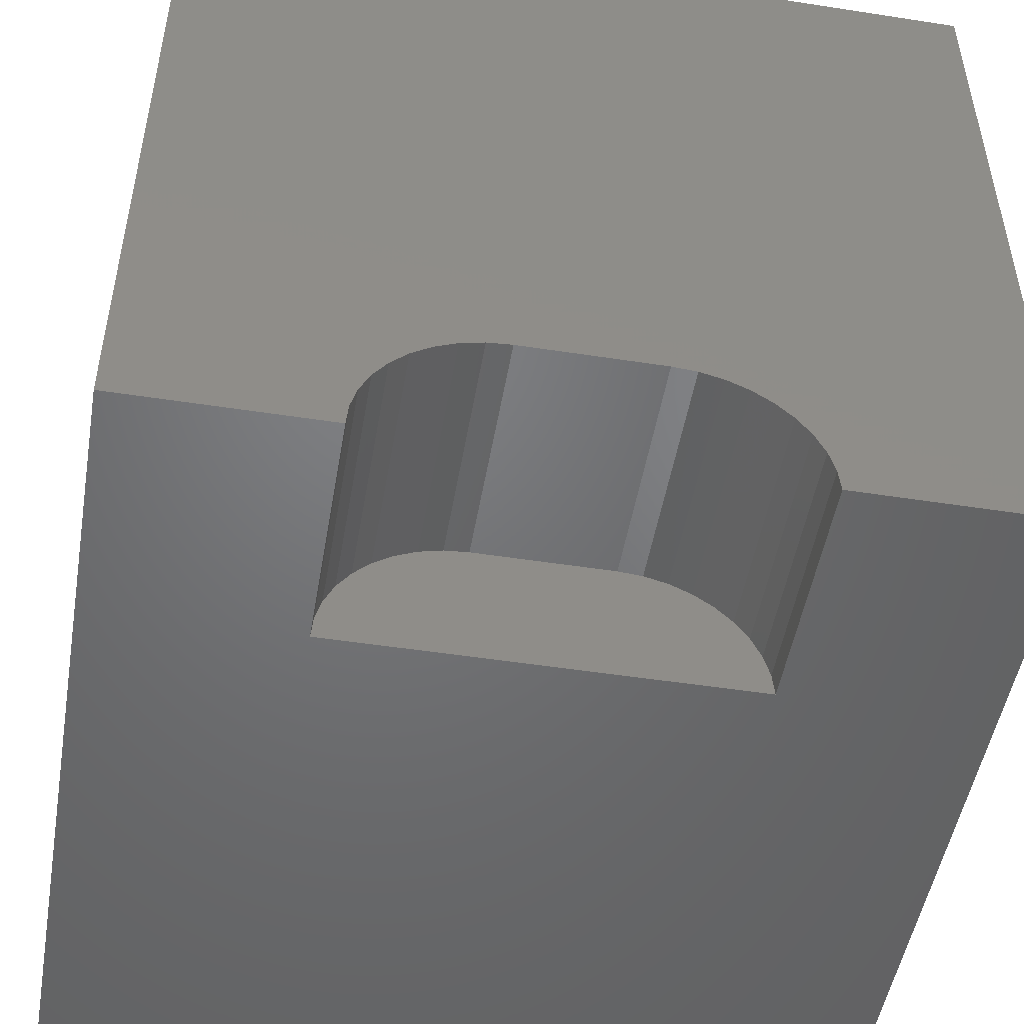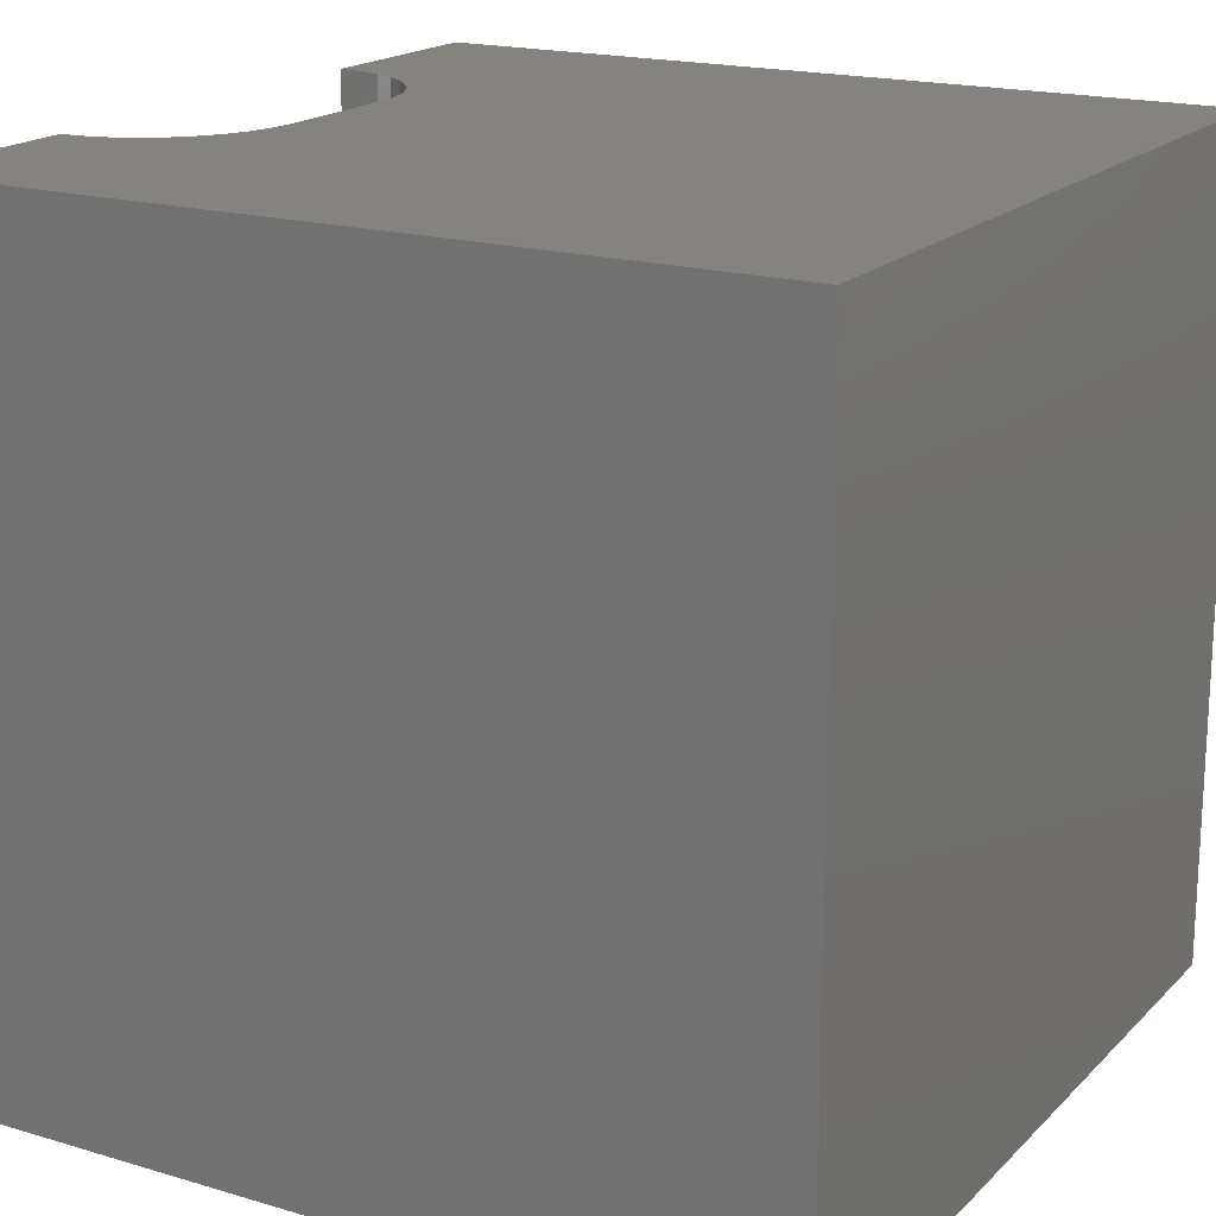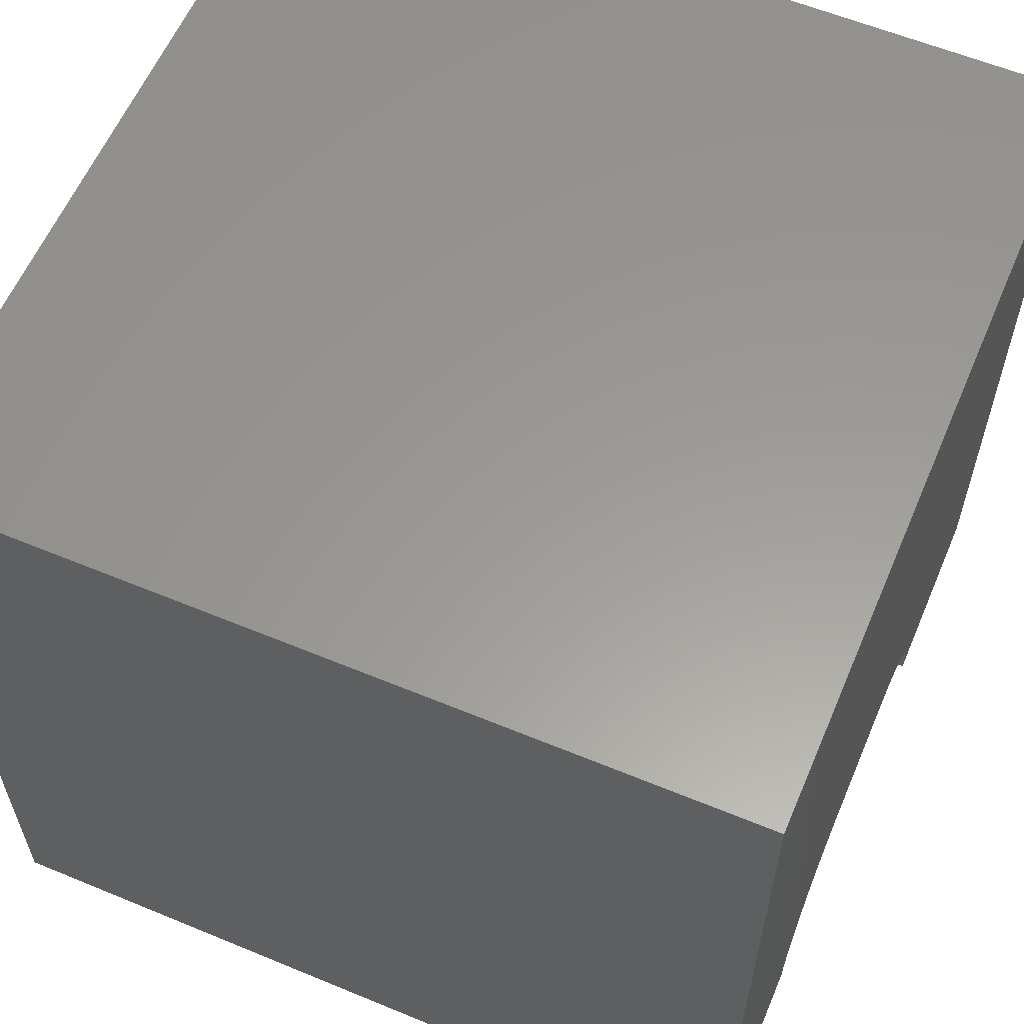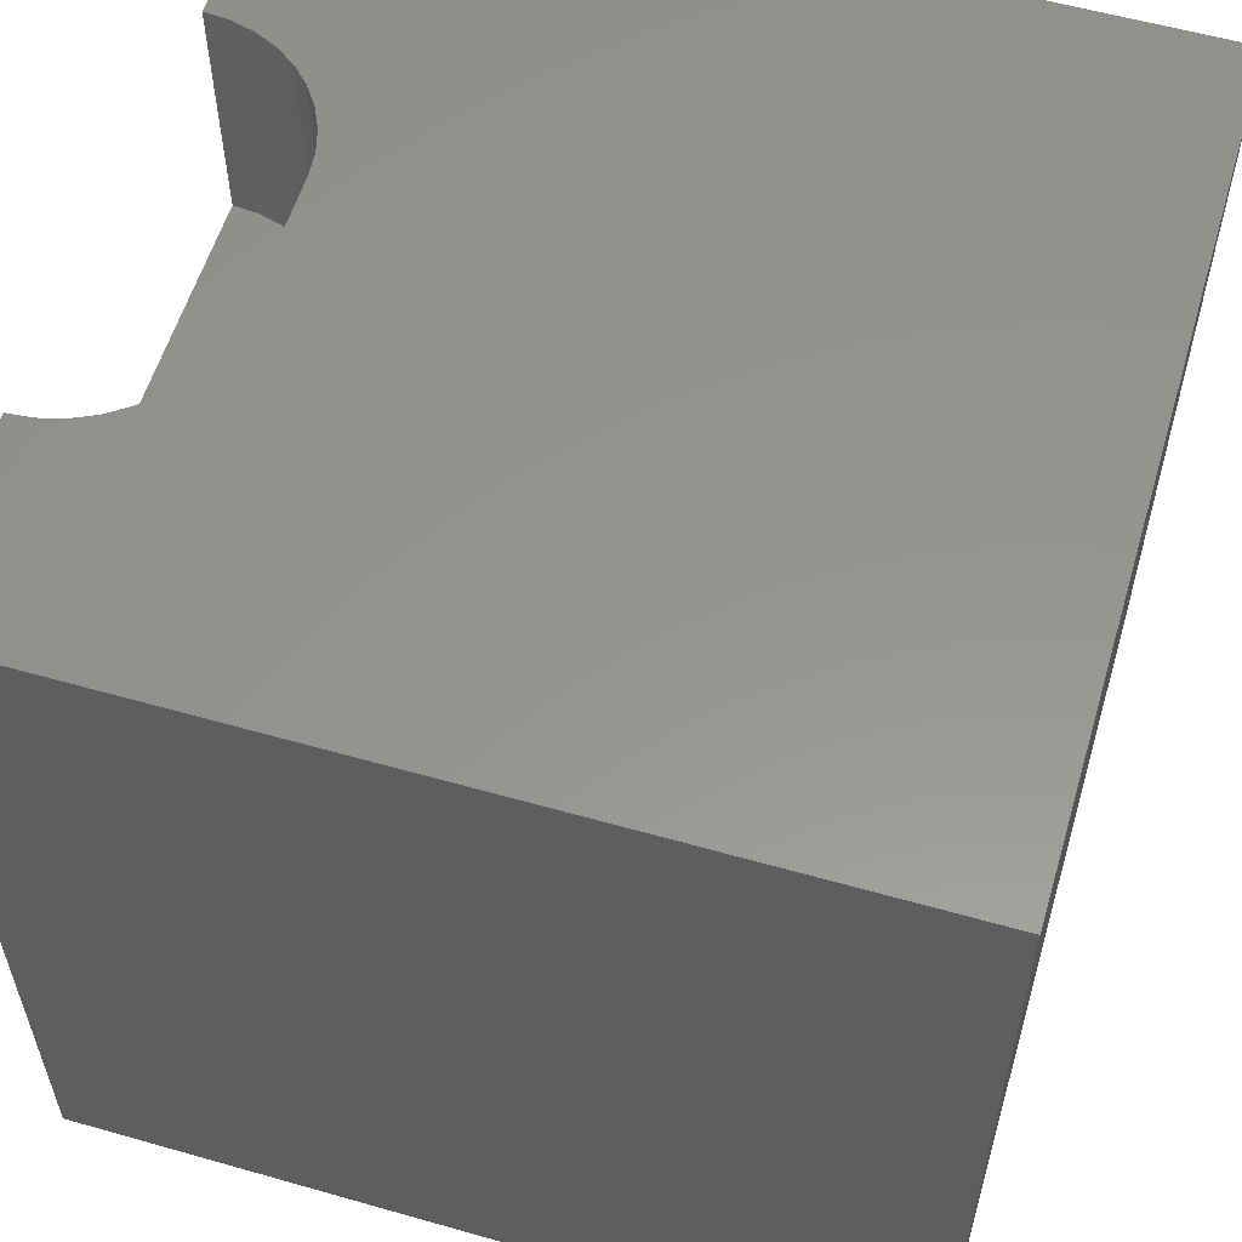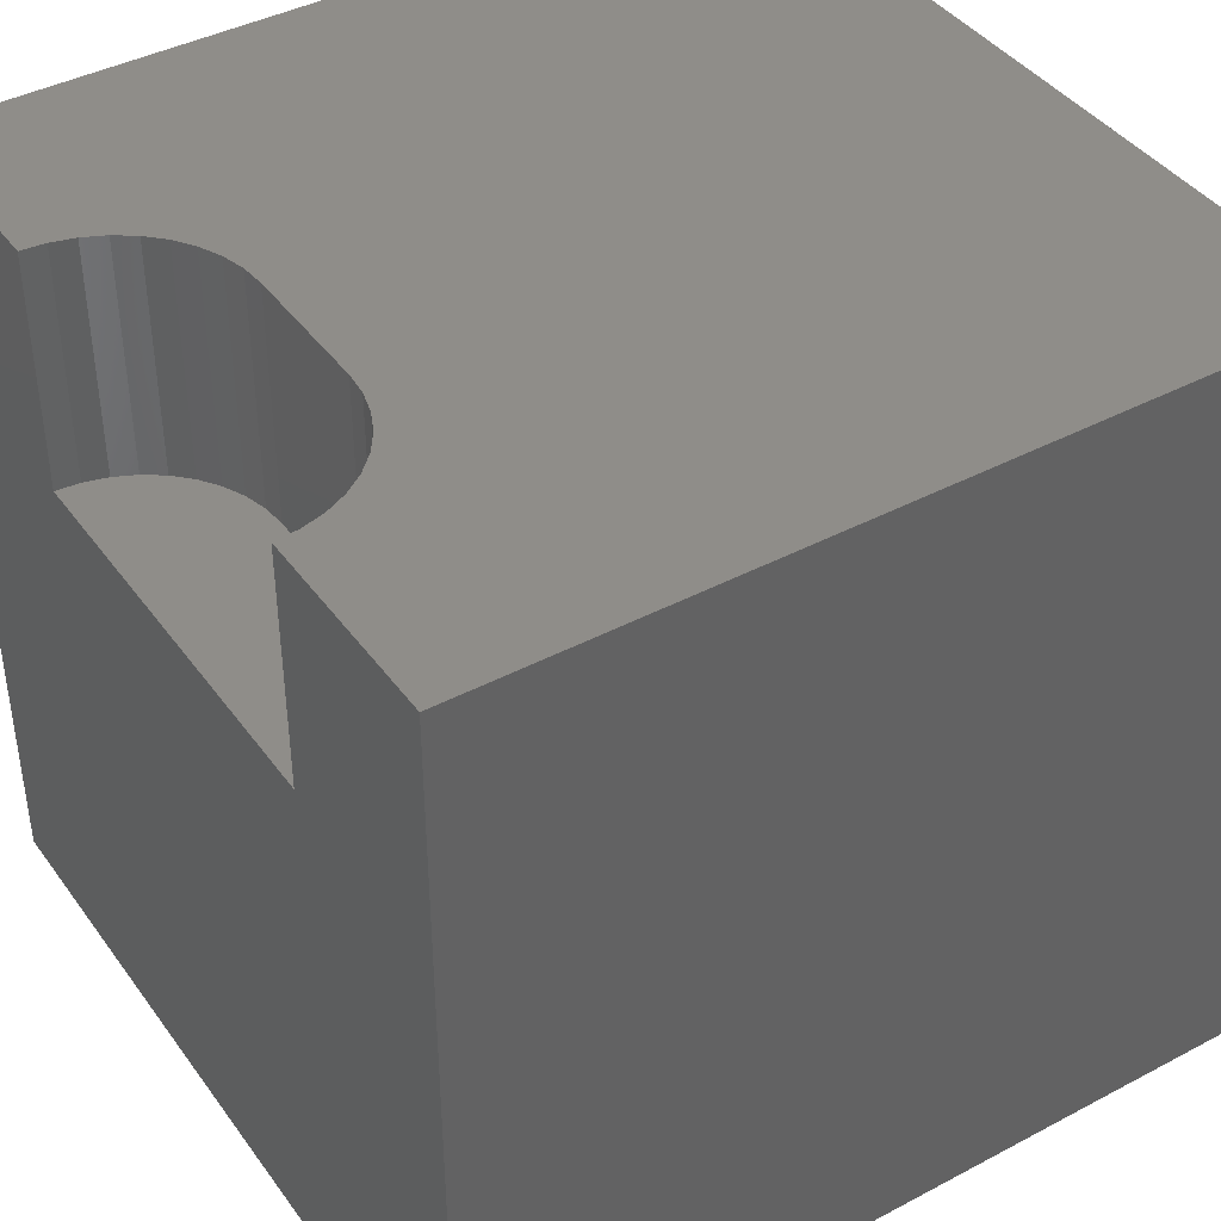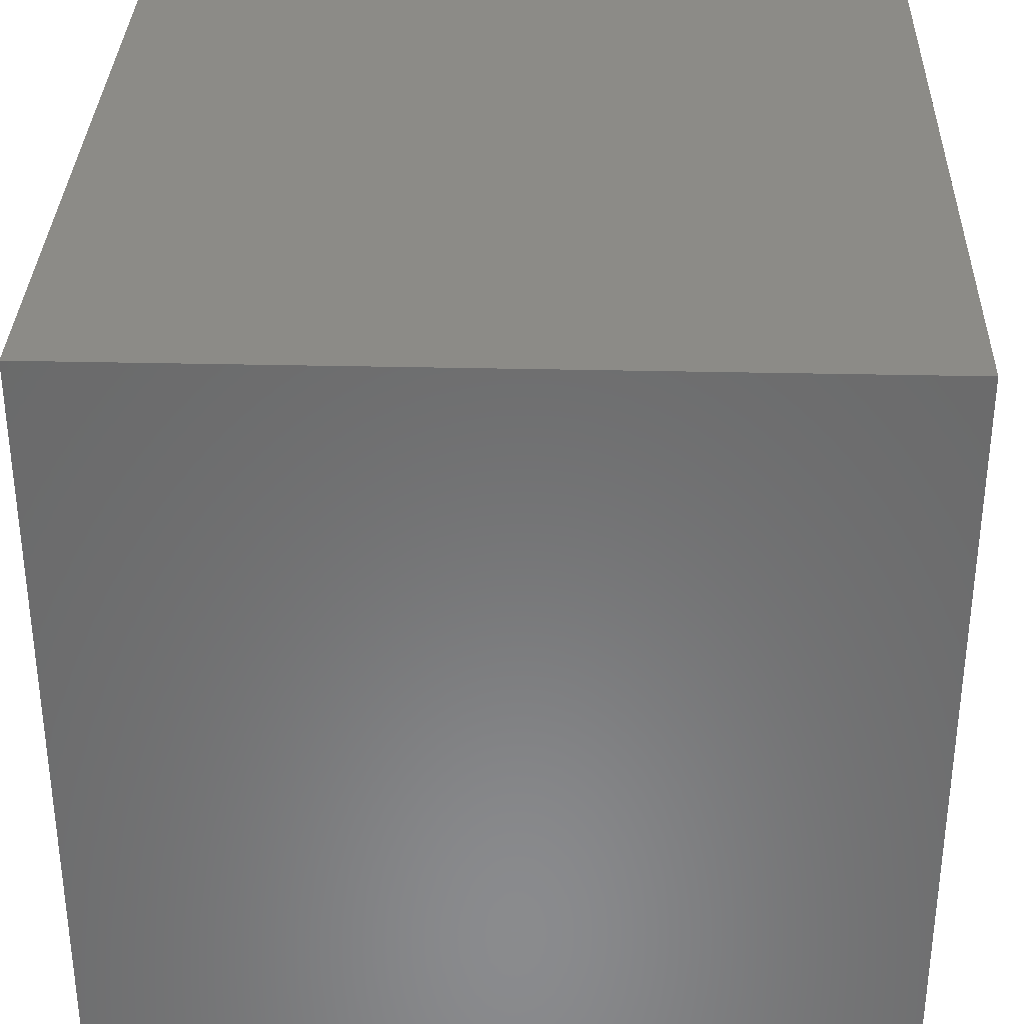
<metadata>
{"format":"stl","ext":"stl","renderer":"f3d","projection":"perspective","resolution":1024,"background":"white","views":[{"elev":-49.9,"azim":-9.7,"up":"+Y"},{"elev":18.3,"azim":119.8,"up":"+Z"},{"elev":59.7,"azim":-67.0,"up":"+Y"},{"elev":57.3,"azim":106.5,"up":"+Z"},{"elev":41.3,"azim":57.3,"up":"+Z"},{"elev":33.3,"azim":91.8,"up":"+Y"}]}
</metadata>
<code>
# stl→obj: 50 verts, 92 faces
v 0 10 10
v 0 10 0
v 0 0 10
v 0 0 0
v 7.498 0.2926 10
v 7.523 0 10
v 10 0 10
v 6.131 1.659 10
v 6.415 1.583 10
v 10 10 10
v 6.681 1.459 10
v 6.921 1.291 10
v 2.477 0 10
v 2.502 0.2926 10
v 2.578 0.5762 10
v 2.703 0.8424 10
v 2.871 1.083 10
v 3.079 1.291 10
v 3.319 1.459 10
v 3.585 1.583 10
v 7.129 1.083 10
v 7.297 0.8424 10
v 7.422 0.5762 10
v 3.869 1.659 10
v 4.162 1.685 10
v 5.838 1.685 10
v 10 10 0
v 10 0 0
v 2.477 0 7.094
v 7.523 0 7.094
v 4.162 1.685 7.094
v 3.869 1.659 7.094
v 3.585 1.583 7.094
v 3.319 1.459 7.094
v 3.079 1.291 7.094
v 2.871 1.083 7.094
v 2.703 0.8424 7.094
v 2.578 0.5762 7.094
v 2.502 0.2926 7.094
v 2.477 2.063e-16 10
v 2.477 2.063e-16 7.094
v 5.838 1.685 7.094
v 7.498 0.2926 7.094
v 7.422 0.5762 7.094
v 7.297 0.8424 7.094
v 7.129 1.083 7.094
v 6.921 1.291 7.094
v 6.681 1.459 7.094
v 6.415 1.583 7.094
v 6.131 1.659 7.094
f 1 2 3
f 3 2 4
f 5 6 7
f 8 9 10
f 10 9 11
f 10 11 12
f 13 14 3
f 3 14 15
f 3 15 1
f 1 15 16
f 1 16 17
f 17 18 1
f 1 18 19
f 1 19 20
f 12 21 10
f 10 21 22
f 10 22 7
f 7 22 23
f 7 23 5
f 20 24 1
f 1 24 25
f 1 25 10
f 10 25 26
f 10 26 8
f 27 10 28
f 28 10 7
f 2 27 4
f 4 27 28
f 10 27 1
f 1 27 2
f 13 3 29
f 29 3 4
f 29 4 30
f 30 4 28
f 30 28 6
f 6 28 7
f 31 25 24
f 31 24 32
f 32 24 20
f 32 20 33
f 33 20 19
f 33 19 34
f 34 19 18
f 34 18 35
f 35 18 17
f 35 17 36
f 36 17 16
f 36 16 37
f 37 16 15
f 37 15 38
f 38 15 14
f 38 14 39
f 39 14 40
f 39 40 41
f 31 42 25
f 25 42 26
f 30 6 5
f 30 5 43
f 43 5 23
f 43 23 44
f 44 23 22
f 44 22 45
f 45 22 21
f 45 21 46
f 46 21 12
f 46 12 47
f 47 12 11
f 47 11 48
f 48 11 9
f 48 9 49
f 49 9 8
f 49 8 50
f 50 8 26
f 50 26 42
f 49 45 48
f 48 45 46
f 48 46 47
f 38 39 31
f 31 39 29
f 31 29 42
f 42 29 30
f 42 30 43
f 43 44 42
f 42 44 45
f 42 45 50
f 50 45 49
f 32 33 34
f 34 35 32
f 32 35 36
f 32 36 31
f 31 36 37
f 31 37 38

</code>
